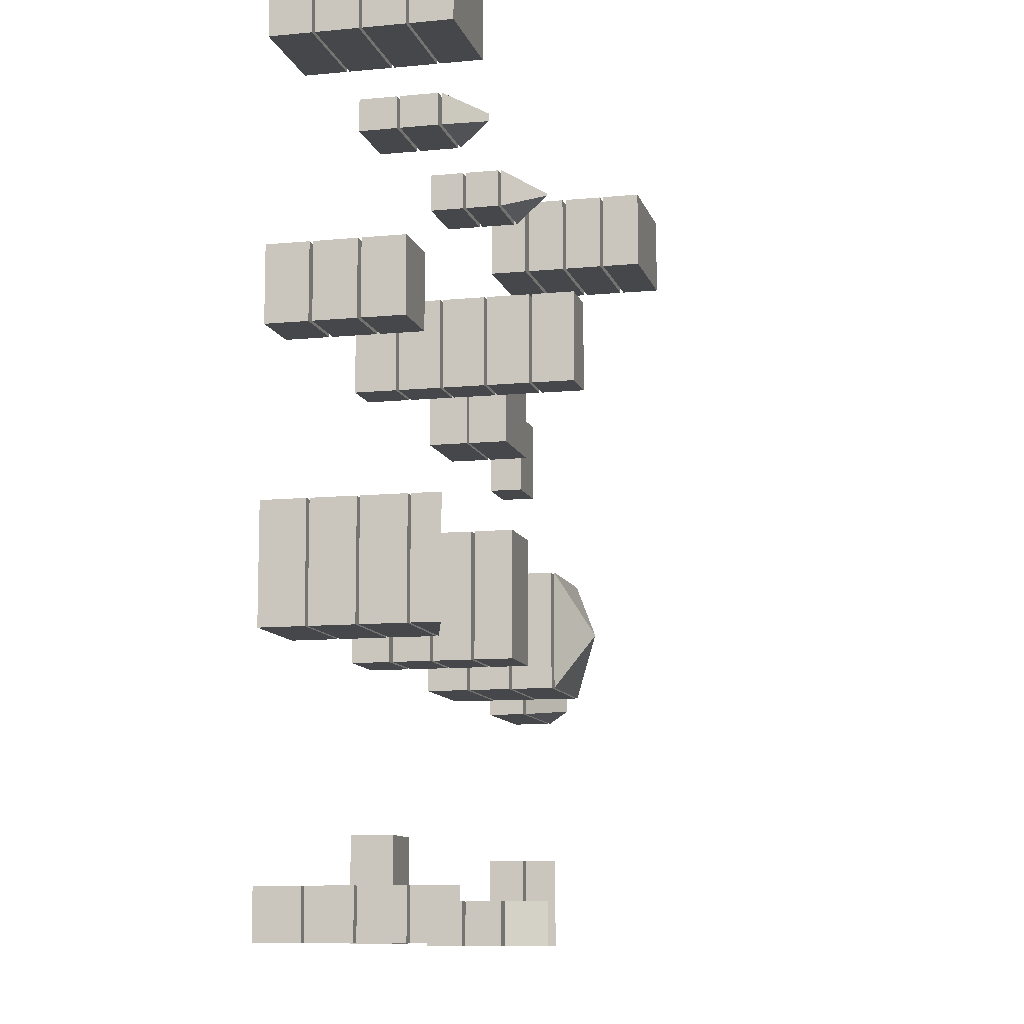
<metadata>
{"format":"obj","ext":"obj","renderer":"f3d","projection":"perspective","resolution":1024,"background":"white","views":[{"elev":-10.3,"azim":-76.1,"up":"+Y"}]}
</metadata>
<code>
v 5.66 0.26 0.1
v 0.26 0.26 0.1
v 0.26 3.81 0.1
v 5.66 3.81 0.1
v 0.26 3.81 3.34
v 0.26 0.26 3.34
v 5.66 0.26 3.34
v 5.66 3.81 3.34
v 5.66 3.81 0.1
v 0.26 3.81 0.1
v 0.26 3.81 3.34
v 5.66 3.81 3.34
v 2.692 1.66 12.19
v 4.244 1.66 11.26
v 4.244 1.66 12.19
v 2.692 2.42 12.19
v 4.244 2.42 12.19
v 4.244 2.42 11.26
v 5.66 0.26 3.54
v 0.26 0.26 3.54
v 0.26 3.81 3.54
v 5.66 3.81 3.54
v 0.26 3.81 6.78
v 0.26 0.26 6.78
v 5.66 0.26 6.78
v 5.66 3.81 6.78
v 0.26 0.26 6.78
v 0.26 0.26 3.54
v 5.66 0.26 3.54
v 5.66 0.26 6.78
v 5.66 3.81 3.54
v 5.66 3.81 6.78
v 0.26 3.81 3.54
v 0.26 3.81 6.78
v 5.66 0.26 6.98
v 0.26 0.26 6.98
v 0.26 3.81 6.98
v 5.66 3.81 6.98
v 0.26 3.81 10.22
v 0.26 0.26 10.22
v 5.66 0.26 10.22
v 5.66 3.81 10.22
v 0.26 0.26 6.98
v 5.66 0.26 6.98
v 5.66 3.81 6.98
v 0.26 3.81 6.98
v 5.66 0.26 10.42
v 0.26 0.26 10.42
v 0.26 3.81 10.42
v 5.66 3.81 10.42
v 0.26 3.81 13.64
v 0.26 0.26 13.64
v 5.66 0.26 10.42
v 5.66 3.81 10.42
v 6.99 20.2 0.105
v 0.2 20.2 0.105
v 0.2 28.53 0.105
v 6.99 28.53 0.105
v 0.2 28.53 3.295
v 0.2 20.2 3.295
v 6.99 20.2 3.295
v 6.99 28.53 3.295
v 0.2 20.2 3.295
v 6.99 20.2 3.295
v 6.99 28.53 3.295
v 0.2 28.53 3.295
v 7.19 20.75 3.295
v 7.19 20.75 0.105
v 9.24 20.75 0.105
v 9.24 20.75 3.295
v 9.24 20.75 3.295
v 9.24 20.75 0.105
v 9.24 24.73 0.105
v 9.24 24.73 3.295
v 7.19 24.73 0.105
v 7.19 20.75 0.105
v 7.19 20.75 3.295
v 7.19 24.73 3.295
v 6.99 20.2 3.505
v 0.2 20.2 3.505
v 0.2 28.53 3.505
v 6.99 28.53 3.505
v 0.2 28.53 6.695
v 0.2 20.2 6.695
v 6.99 20.2 6.695
v 6.99 28.53 6.695
v 0.2 20.2 3.505
v 6.99 20.2 3.505
v 6.99 28.53 3.505
v 0.2 28.53 3.505
v 6.99 20.2 6.905
v 0.2 20.2 6.905
v 0.2 28.53 6.905
v 6.99 28.53 6.905
v 0.2 28.53 10.1
v 0.2 20.2 10.1
v 6.99 20.2 10.1
v 6.99 28.53 10.1
v 6.99 20.2 10.3
v 0.2 20.2 10.3
v 0.2 28.53 10.3
v 6.99 28.53 10.3
v 0.2 28.53 12.34
v 0.2 20.2 12.34
v 4.71 40.34 0.13
v 0.34 40.34 0.13
v 0.34 45.75 0.13
v 4.71 45.75 0.13
v 0.34 45.75 3.19
v 0.34 40.34 3.19
v 4.71 40.34 3.19
v 4.71 45.75 3.19
v 4.71 40.34 3.45
v 0.34 40.34 3.45
v 0.34 45.75 3.45
v 4.71 45.75 3.45
v 0.34 45.75 6.51
v 0.34 40.34 6.51
v 4.71 40.34 6.51
v 4.71 45.75 6.51
v 0.34 40.34 3.45
v 4.71 40.34 3.45
v 4.71 45.75 3.45
v 0.34 45.75 3.45
v 4.71 40.34 6.77
v 0.34 40.34 6.77
v 0.34 45.75 6.77
v 4.71 45.75 6.77
v 0.34 45.75 9.83
v 0.34 40.34 9.83
v 4.71 40.34 9.83
v 4.71 45.75 9.83
v 7.82 60.2 0.105
v 0.2 60.2 0.105
v 0.2 65.02 0.105
v 7.82 65.02 0.105
v 0.2 65.02 3.165
v 0.2 60.2 3.165
v 7.82 60.2 3.165
v 7.82 65.02 3.165
v 0.2 60.2 3.165
v 0.2 60.2 0.105
v 7.82 60.2 0.105
v 7.82 60.2 3.165
v 7.82 60.2 3.375
v 0.2 60.2 3.375
v 0.2 65.02 3.375
v 7.82 65.02 3.375
v 0.2 65.02 6.435
v 0.2 60.2 6.435
v 7.82 60.2 6.435
v 7.82 65.02 6.435
v 0.2 60.2 6.435
v 0.2 60.2 3.375
v 7.82 60.2 3.375
v 7.82 60.2 6.435
v 7.82 60.2 6.645
v 0.2 60.2 6.645
v 0.2 65.02 6.645
v 7.82 65.02 6.645
v 0.2 65.02 9.705
v 0.2 60.2 9.705
v 7.82 60.2 9.705
v 7.82 65.02 9.705
v 7.82 60.2 9.915
v 0.2 60.2 9.915
v 0.2 65.02 9.915
v 7.82 65.02 9.915
v 0.2 65.02 12.97
v 0.2 60.2 12.97
v 7.82 60.2 12.97
v 7.82 65.02 12.97
v 24.22 0.3 0.15
v 20.3 0.3 0.15
v 20.3 7.88 0.15
v 24.22 7.88 0.15
v 20.3 7.88 3.31
v 20.3 0.3 3.31
v 24.22 0.3 3.31
v 24.22 7.88 3.31
v 24.93 20.2 0.125
v 20.2 20.2 0.125
v 20.2 29.46 0.125
v 24.93 29.46 0.125
v 20.2 29.46 2.915
v 20.2 20.2 2.915
v 24.93 20.2 2.915
v 24.93 29.46 2.915
v 24.93 20.2 3.165
v 20.2 20.2 3.165
v 20.2 29.46 3.165
v 24.93 29.46 3.165
v 20.2 29.46 5.955
v 20.2 20.2 5.955
v 24.93 20.2 5.955
v 24.93 29.46 5.955
v 24.93 20.2 6.205
v 20.2 20.2 6.205
v 20.2 29.46 6.205
v 24.93 29.46 6.205
v 20.2 29.46 8.995
v 20.2 20.2 8.995
v 24.93 20.2 8.995
v 24.93 29.46 8.995
v 24.93 20.2 9.245
v 20.2 20.2 9.245
v 20.2 29.46 9.245
v 24.93 29.46 9.245
v 20.2 29.46 12.04
v 20.2 20.2 12.04
v 24.93 20.2 12.04
v 24.93 29.46 12.04
v 20.2 20.2 12.04
v 24.93 20.2 12.04
v 24.93 29.46 12.04
v 20.2 29.46 12.04
v 23.51 40.2 0.105
v 20.2 40.2 0.105
v 20.2 46.8 0.105
v 23.51 46.8 0.105
v 20.2 46.8 3.235
v 20.2 40.2 3.235
v 23.51 40.2 3.235
v 23.51 46.8 3.235
v 20.2 40.2 3.235
v 20.2 40.2 0.105
v 23.51 40.2 0.105
v 23.51 40.2 3.235
v 23.51 46.8 0.105
v 23.51 46.8 3.235
v 20.2 46.8 0.105
v 20.2 46.8 3.235
v 23.51 40.2 3.445
v 20.2 40.2 3.445
v 20.2 46.8 3.445
v 23.51 46.8 3.445
v 20.2 46.8 6.575
v 20.2 40.2 6.575
v 23.51 40.2 6.575
v 23.51 46.8 6.575
v 20.2 40.2 3.445
v 23.51 40.2 3.445
v 23.51 46.8 3.445
v 20.2 46.8 3.445
v 23.51 40.2 6.785
v 20.2 40.2 6.785
v 20.2 46.8 6.785
v 23.51 46.8 6.785
v 20.2 46.8 9.915
v 20.2 40.2 9.915
v 23.51 40.2 9.915
v 23.51 46.8 9.915
v 23.51 40.2 10.12
v 20.2 40.2 10.12
v 20.2 46.8 10.12
v 23.51 46.8 10.12
v 20.2 46.8 13.26
v 20.2 40.2 13.26
v 23.51 40.2 13.26
v 23.51 46.8 13.26
v 23.51 40.2 13.46
v 20.2 40.2 13.46
v 20.2 46.8 13.46
v 23.51 46.8 13.46
v 20.2 46.8 16.59
v 20.2 40.2 16.59
v 23.51 40.2 16.59
v 23.51 46.8 16.59
v 20.2 40.2 13.46
v 23.51 40.2 13.46
v 23.51 46.8 13.46
v 20.2 46.8 13.46
v 25.9 60.38 0.125
v 20.38 60.38 0.125
v 20.38 62.87 0.125
v 25.9 62.87 0.125
v 20.38 62.87 3.085
v 20.38 60.38 3.085
v 25.9 60.38 3.085
v 25.9 62.87 3.085
v 25.9 62.87 0.125
v 20.38 62.87 0.125
v 20.38 62.87 3.085
v 25.9 62.87 3.085
v 25.9 60.38 3.335
v 20.38 60.38 3.335
v 20.38 62.87 3.335
v 25.9 62.87 3.335
v 20.38 62.87 6.295
v 20.38 60.38 6.295
v 25.9 60.38 6.295
v 25.9 62.87 6.295
v 25.9 62.87 3.335
v 20.38 62.87 3.335
v 20.38 62.87 6.295
v 25.9 62.87 6.295
v 20.38 60.38 6.545
v 25.9 60.38 6.545
v 23.14 61.32 9.463
v 23.14 61.93 9.463
v 23.14 61.32 9.463
v 25.9 60.38 6.545
v 25.9 62.87 6.545
v 20.38 62.87 6.545
v 23.14 61.93 9.463
v 25.9 62.87 6.545
v 20.38 62.87 6.545
v 20.38 60.38 6.545
v 23.14 61.32 9.463
v 23.14 61.93 9.463
v 25.9 60.38 6.545
v 25.9 62.87 6.545
v 43.03 0.2 0.135
v 40.2 0.2 0.135
v 40.2 3.62 0.135
v 43.03 3.62 0.135
v 40.2 3.62 3.025
v 40.2 0.2 3.025
v 43.03 0.2 3.025
v 43.03 3.62 3.025
v 43.03 0.2 3.295
v 40.2 0.2 3.295
v 40.2 3.62 3.295
v 43.03 3.62 3.295
v 40.2 3.62 6.185
v 40.2 0.2 6.185
v 43.03 0.2 6.185
v 43.03 3.62 6.185
v 40.2 0.2 6.455
v 43.03 0.2 6.455
v 41.62 0.2 9.609
v 41.62 3.62 9.609
v 41.62 0.2 9.609
v 43.03 0.2 6.455
v 43.03 3.62 6.455
v 41.62 3.62 9.609
v 43.03 3.62 6.455
v 40.2 3.62 6.455
v 40.2 3.62 6.455
v 40.2 0.2 6.455
v 48.67 20.24 0.12
v 40.24 20.24 0.12
v 40.24 29.45 0.12
v 48.67 29.45 0.12
v 40.24 29.45 3.34
v 40.24 20.24 3.34
v 48.67 20.24 3.34
v 48.67 29.45 3.34
v 40.24 20.24 3.34
v 40.24 20.24 0.12
v 48.67 20.24 0.12
v 48.67 20.24 3.34
v 48.67 29.45 0.12
v 48.67 29.45 3.34
v 40.24 29.45 0.12
v 40.24 29.45 3.34
v 48.91 21.45 3.34
v 48.91 21.45 0.12
v 51.2 21.45 0.12
v 51.2 21.45 3.34
v 51.2 25.79 0.12
v 51.2 25.79 3.34
v 48.91 25.79 0.12
v 48.91 25.79 3.34
v 48.67 20.24 3.58
v 40.24 20.24 3.58
v 40.24 29.45 3.58
v 48.67 29.45 3.58
v 40.24 29.45 6.8
v 40.24 20.24 6.8
v 48.67 20.24 6.8
v 48.67 29.45 6.8
v 48.67 20.24 7.04
v 40.24 20.24 7.04
v 40.24 29.45 7.04
v 48.67 29.45 7.04
v 40.24 29.45 10.26
v 40.24 20.24 10.26
v 48.67 20.24 10.26
v 48.67 29.45 10.26
v 40.24 20.24 7.04
v 48.67 20.24 7.04
v 48.67 29.45 7.04
v 40.24 29.45 7.04
v 48.67 20.24 10.5
v 40.24 20.24 10.5
v 40.24 29.45 10.5
v 48.67 29.45 10.5
v 44.45 24.84 12.92
v 40.24 29.45 10.5
v 44.45 24.84 12.92
v 48.67 29.45 10.5
v 44.45 24.84 12.92
v 47.35 44.01 3.2
v 47.35 44.01 0.1
v 48.18 44.01 0.1
v 48.18 44.01 3.2
v 48.18 44.91 0.1
v 48.18 44.91 3.2
v 47.35 44.91 0.1
v 47.35 44.91 3.2
v 47.35 40.38 0.1
v 40.38 40.38 0.1
v 40.38 48.54 0.1
v 47.35 48.54 0.1
v 40.38 40.38 3.2
v 47.35 40.38 3.2
v 40.38 48.54 3.2
v 47.35 48.54 3.2
v 47.35 40.38 3.4
v 40.38 40.38 3.4
v 40.38 48.54 3.4
v 47.35 48.54 3.4
v 40.38 48.54 6.5
v 40.38 40.38 6.5
v 47.35 40.38 6.5
v 47.35 48.54 6.5
v 45.62 60.2 0.135
v 40.2 60.2 0.135
v 40.2 63.24 0.135
v 45.62 63.24 0.135
v 40.2 63.24 2.875
v 40.2 60.2 2.875
v 45.62 60.2 2.875
v 45.62 63.24 2.875
v 45.62 60.2 3.145
v 40.2 60.2 3.145
v 40.2 63.24 3.145
v 45.62 63.24 3.145
v 40.2 63.24 5.885
v 40.2 60.2 5.885
v 45.62 60.2 5.885
v 45.62 63.24 5.885
v 40.2 60.2 6.155
v 45.62 60.2 6.155
v 42.91 61.63 9.359
v 42.91 61.81 9.359
v 42.91 61.63 9.359
v 45.62 60.2 6.155
v 45.62 63.24 6.155
v 40.2 63.24 6.155
v 42.91 61.81 9.359
v 45.62 63.24 6.155
v 40.2 63.24 6.155
v 40.2 60.2 6.155
v 42.91 61.63 9.359
v 42.91 61.81 9.359
v 45.62 60.2 6.155
v 40.2 60.2 6.155
v 40.2 63.24 6.155
v 45.62 63.24 6.155
v 66.53 0.2 0.13
v 60.2 0.2 0.13
v 60.2 7.46 0.13
v 66.53 7.46 0.13
v 60.2 7.46 3.06
v 60.2 0.2 3.06
v 66.53 0.2 3.06
v 66.53 7.46 3.06
v 60.2 0.2 3.06
v 66.53 0.2 3.06
v 66.53 7.46 3.06
v 66.53 7.46 0.13
v 60.2 7.46 0.13
v 60.2 7.46 3.06
v 66.53 7.46 3.06
v 60.2 7.46 3.06
v 66.53 0.2 3.32
v 60.2 0.2 3.32
v 60.2 7.46 3.32
v 66.53 7.46 3.32
v 60.2 7.46 5.954
v 60.2 0.2 5.954
v 66.53 0.2 3.32
v 66.53 7.46 3.32
v 60.2 0.2 5.954
v 60.2 7.46 5.954
v 69.71 20.2 0.115
v 60.2 20.2 0.115
v 60.2 28.44 0.115
v 69.71 28.44 0.115
v 60.2 28.44 3.105
v 60.2 20.2 3.105
v 69.71 20.2 3.105
v 69.71 28.44 3.105
v 60.2 20.2 0.115
v 69.71 20.2 0.115
v 69.71 28.44 0.115
v 60.2 28.44 0.115
v 60.2 20.2 3.335
v 69.71 20.2 3.335
v 64.95 20.81 6.022
v 64.95 27.83 6.022
v 64.95 20.81 6.022
v 69.71 20.2 3.335
v 69.71 28.44 3.335
v 60.2 28.44 3.335
v 64.95 27.83 6.022
v 69.71 28.44 3.335
v 60.2 28.44 3.335
v 60.2 20.2 3.335
v 69.71 20.2 3.335
v 60.2 20.2 3.335
v 64.82 40.26 0.125
v 60.26 40.26 0.125
v 60.26 46.91 0.125
v 64.82 46.91 0.125
v 60.26 46.91 2.895
v 60.26 40.26 2.895
v 64.82 40.26 2.895
v 64.82 46.91 2.895
v 64.82 46.91 0.125
v 60.26 46.91 0.125
v 60.26 46.91 2.895
v 64.82 46.91 2.895
v 69.55 60.38 0.145
v 60.38 60.38 0.145
v 60.38 66.83 0.145
v 69.55 66.83 0.145
v 60.38 66.83 3.315
v 60.38 60.38 3.315
v 69.55 60.38 3.315
v 69.55 66.83 3.315
v 69.55 60.38 3.605
v 60.38 60.38 3.605
v 60.38 66.83 3.605
v 69.55 66.83 3.605
v 60.38 66.83 6.775
v 60.38 60.38 6.775
v 69.55 60.38 6.775
v 69.55 66.83 6.775
v 69.55 60.38 7.065
v 60.38 60.38 7.065
v 60.38 66.83 7.065
v 69.55 66.83 7.065
v 60.38 66.83 10.23
v 60.38 60.38 10.23
v 69.55 60.38 10.23
v 69.55 66.83 10.23
v 69.55 60.38 10.53
v 60.38 60.38 10.53
v 60.38 66.83 10.53
v 69.55 66.83 10.53
v 60.38 66.83 13.7
v 60.38 60.38 13.7
v 69.55 60.38 13.7
v 69.55 66.83 13.7
f 1 2 3
f 3 4 1
f 5 6 7
f 7 8 5
f 6 2 1
f 1 7 6
f 7 1 4
f 4 8 7
f 9 10 11
f 11 12 9
f 3 2 6
f 6 5 3
f 13 14 15
f 16 13 15
f 15 17 16
f 17 18 16
f 15 14 18
f 18 17 15
f 19 20 21
f 21 22 19
f 23 24 25
f 25 26 23
f 27 28 29
f 29 30 27
f 30 29 31
f 31 32 30
f 31 33 34
f 34 32 31
f 33 28 27
f 27 34 33
f 13 14 15
f 16 13 15
f 15 17 16
f 17 18 16
f 15 14 18
f 18 17 15
f 35 36 37
f 37 38 35
f 39 40 41
f 41 42 39
f 40 43 44
f 44 41 40
f 41 44 45
f 45 42 41
f 45 46 39
f 39 42 45
f 46 43 40
f 40 39 46
f 13 14 15
f 16 13 15
f 15 17 16
f 17 18 16
f 15 14 18
f 18 17 15
f 47 48 49
f 49 50 47
f 51 52 53
f 53 54 51
f 48 47 52
f 51 50 49
f 49 48 52
f 52 51 49
f 48 47 52
f 51 50 49
f 49 48 52
f 52 51 49
f 47 48 49
f 49 50 47
f 55 56 57
f 57 58 55
f 59 60 61
f 61 62 59
f 63 56 55
f 55 64 63
f 64 55 58
f 58 65 64
f 58 57 66
f 66 65 58
f 57 56 63
f 63 66 57
f 67 68 69
f 69 70 67
f 71 72 73
f 73 74 71
f 75 76 77
f 77 78 75
f 73 75 78
f 78 74 73
f 78 77 71
f 71 74 78
f 72 76 75
f 75 73 72
f 79 80 81
f 81 82 79
f 83 84 85
f 85 86 83
f 84 87 88
f 88 85 84
f 85 88 89
f 89 86 85
f 89 90 83
f 83 86 89
f 90 87 84
f 84 83 90
f 91 92 93
f 93 94 91
f 95 96 97
f 97 98 95
f 96 92 91
f 91 97 96
f 97 91 94
f 94 98 97
f 94 93 95
f 95 98 94
f 93 92 96
f 96 95 93
f 99 100 101
f 101 102 99
f 103 104 99
f 99 102 103
f 100 99 104
f 103 102 101
f 101 100 104
f 104 103 101
f 100 99 104
f 103 102 101
f 101 100 104
f 104 103 101
f 99 100 101
f 101 102 99
f 105 106 107
f 107 108 105
f 109 110 111
f 111 112 109
f 110 106 105
f 105 111 110
f 111 105 108
f 108 112 111
f 108 107 109
f 109 112 108
f 107 106 110
f 110 109 107
f 113 114 115
f 115 116 113
f 117 118 119
f 119 120 117
f 118 121 122
f 122 119 118
f 119 122 123
f 123 120 119
f 123 124 117
f 117 120 123
f 124 121 118
f 118 117 124
f 125 126 127
f 127 128 125
f 129 130 131
f 131 132 129
f 130 126 125
f 125 131 130
f 131 125 128
f 128 132 131
f 128 127 129
f 129 132 128
f 127 126 130
f 130 129 127
f 133 134 135
f 135 136 133
f 137 138 139
f 139 140 137
f 141 142 143
f 143 144 141
f 139 133 136
f 136 140 139
f 136 135 137
f 137 140 136
f 135 134 138
f 138 137 135
f 145 146 147
f 147 148 145
f 149 150 151
f 151 152 149
f 153 154 155
f 155 156 153
f 151 145 148
f 148 152 151
f 148 147 149
f 149 152 148
f 147 146 150
f 150 149 147
f 157 158 159
f 159 160 157
f 161 162 163
f 163 164 161
f 162 158 157
f 157 163 162
f 163 157 160
f 160 164 163
f 160 159 161
f 161 164 160
f 159 158 162
f 162 161 159
f 165 166 167
f 167 168 165
f 169 170 171
f 171 172 169
f 170 166 165
f 165 171 170
f 171 165 168
f 168 172 171
f 168 167 169
f 169 172 168
f 167 166 170
f 170 169 167
f 173 174 175
f 175 176 173
f 177 178 179
f 179 180 177
f 178 174 173
f 173 179 178
f 179 173 176
f 176 180 179
f 176 175 177
f 177 180 176
f 175 174 178
f 178 177 175
f 181 182 183
f 183 184 181
f 185 186 187
f 187 188 185
f 186 182 181
f 181 187 186
f 187 181 184
f 184 188 187
f 184 183 185
f 185 188 184
f 183 182 186
f 186 185 183
f 189 190 191
f 191 192 189
f 193 194 195
f 195 196 193
f 194 190 189
f 189 195 194
f 195 189 192
f 192 196 195
f 192 191 193
f 193 196 192
f 191 190 194
f 194 193 191
f 197 198 199
f 199 200 197
f 201 202 203
f 203 204 201
f 202 198 197
f 197 203 202
f 203 197 200
f 200 204 203
f 200 199 201
f 201 204 200
f 199 198 202
f 202 201 199
f 205 206 207
f 207 208 205
f 209 210 211
f 211 212 209
f 213 206 205
f 205 214 213
f 214 205 208
f 208 215 214
f 208 207 216
f 216 215 208
f 207 206 213
f 213 216 207
f 217 218 219
f 219 220 217
f 221 222 223
f 223 224 221
f 225 226 227
f 227 228 225
f 228 227 229
f 229 230 228
f 229 231 232
f 232 230 229
f 231 226 225
f 225 232 231
f 233 234 235
f 235 236 233
f 237 238 239
f 239 240 237
f 238 241 242
f 242 239 238
f 239 242 243
f 243 240 239
f 243 244 237
f 237 240 243
f 244 241 238
f 238 237 244
f 245 246 247
f 247 248 245
f 249 250 251
f 251 252 249
f 250 246 245
f 245 251 250
f 251 245 248
f 248 252 251
f 248 247 249
f 249 252 248
f 247 246 250
f 250 249 247
f 253 254 255
f 255 256 253
f 257 258 259
f 259 260 257
f 258 254 253
f 253 259 258
f 259 253 256
f 256 260 259
f 256 255 257
f 257 260 256
f 255 254 258
f 258 257 255
f 261 262 263
f 263 264 261
f 265 266 267
f 267 268 265
f 266 269 270
f 270 267 266
f 267 270 271
f 271 268 267
f 271 272 265
f 265 268 271
f 272 269 266
f 266 265 272
f 273 274 275
f 275 276 273
f 277 278 279
f 279 280 277
f 278 274 273
f 273 279 278
f 279 273 276
f 276 280 279
f 281 282 283
f 283 284 281
f 275 274 278
f 278 277 275
f 285 286 287
f 287 288 285
f 289 290 291
f 291 292 289
f 290 286 285
f 285 291 290
f 291 285 288
f 288 292 291
f 293 294 295
f 295 296 293
f 287 286 290
f 290 289 287
f 297 298 299
f 300 301 302
f 302 303 300
f 304 305 306
f 307 308 309
f 309 310 307
f 311 308 307
f 307 312 311
f 313 314 315
f 315 316 313
f 317 318 319
f 319 320 317
f 318 314 313
f 313 319 318
f 319 313 316
f 316 320 319
f 316 315 317
f 317 320 316
f 315 314 318
f 318 317 315
f 321 322 323
f 323 324 321
f 325 326 327
f 327 328 325
f 326 322 321
f 321 327 326
f 327 321 324
f 324 328 327
f 324 323 325
f 325 328 324
f 323 322 326
f 326 325 323
f 329 330 331
f 332 333 334
f 334 335 332
f 336 337 338
f 339 340 333
f 333 332 339
f 330 329 338
f 338 337 330
f 341 342 343
f 343 344 341
f 345 346 347
f 347 348 345
f 349 350 351
f 351 352 349
f 352 351 353
f 353 354 352
f 353 355 356
f 356 354 353
f 355 350 349
f 349 356 355
f 357 358 359
f 359 360 357
f 360 359 361
f 361 362 360
f 363 358 357
f 357 364 363
f 361 363 364
f 364 362 361
f 364 357 360
f 360 362 364
f 359 358 363
f 363 361 359
f 365 366 367
f 367 368 365
f 369 370 371
f 371 372 369
f 370 366 365
f 365 371 370
f 371 365 368
f 368 372 371
f 368 367 369
f 369 372 368
f 367 366 370
f 370 369 367
f 373 374 375
f 375 376 373
f 377 378 379
f 379 380 377
f 378 381 382
f 382 379 378
f 379 382 383
f 383 380 379
f 383 384 377
f 377 380 383
f 384 381 378
f 378 377 384
f 385 386 387
f 387 388 385
f 386 385 389
f 389 385 388
f 390 391 392
f 386 393 387
f 386 385 389
f 389 385 388
f 390 391 392
f 386 393 387
f 385 386 387
f 387 388 385
f 394 395 396
f 396 397 394
f 397 396 398
f 398 399 397
f 398 400 401
f 401 399 398
f 401 394 397
f 397 399 401
f 395 402 403
f 395 403 400
f 404 400 403
f 398 396 400
f 395 400 396
f 404 405 400
f 406 407 394
f 401 406 394
f 406 401 408
f 401 397 399
f 397 401 394
f 401 409 408
f 406 403 402
f 402 407 406
f 402 395 394
f 394 407 402
f 400 405 409
f 409 401 400
f 405 404 408
f 408 409 405
f 404 403 406
f 406 408 404
f 410 411 412
f 412 413 410
f 414 415 416
f 416 417 414
f 415 411 410
f 410 416 415
f 416 410 413
f 413 417 416
f 413 412 414
f 414 417 413
f 412 411 415
f 415 414 412
f 418 419 420
f 420 421 418
f 422 423 424
f 424 425 422
f 423 419 418
f 418 424 423
f 424 418 421
f 421 425 424
f 421 420 422
f 422 425 421
f 420 419 423
f 423 422 420
f 426 427 428
f 428 429 426
f 430 431 432
f 432 433 430
f 431 427 426
f 426 432 431
f 432 426 429
f 429 433 432
f 429 428 430
f 430 433 429
f 428 427 431
f 431 430 428
f 434 435 436
f 437 438 439
f 439 440 437
f 441 442 443
f 444 445 446
f 446 447 444
f 448 449 450
f 450 451 448
f 452 453 454
f 454 455 452
f 456 457 458
f 458 459 456
f 460 453 452
f 452 461 460
f 461 452 455
f 455 462 461
f 463 464 465
f 465 466 463
f 454 453 460
f 460 467 454
f 468 469 470
f 470 471 468
f 472 473 474
f 474 475 472
f 469 468 476
f 477 471 470
f 470 469 476
f 476 477 470
f 469 468 476
f 477 471 470
f 470 469 476
f 476 477 470
f 468 469 470
f 470 471 468
f 478 479 480
f 480 481 478
f 482 483 484
f 484 485 482
f 483 486 487
f 487 484 483
f 484 487 488
f 488 485 484
f 488 489 482
f 482 485 488
f 489 486 483
f 483 482 489
f 490 491 492
f 493 494 495
f 495 496 493
f 497 498 499
f 500 501 493
f 494 493 501
f 502 503 497
f 497 499 502
f 504 505 506
f 506 507 504
f 508 509 510
f 510 511 508
f 509 505 504
f 504 510 509
f 510 504 507
f 507 511 510
f 512 513 514
f 514 515 512
f 506 505 509
f 509 508 506
f 516 517 518
f 518 519 516
f 520 521 522
f 522 523 520
f 521 517 516
f 516 522 521
f 522 516 519
f 519 523 522
f 519 518 520
f 520 523 519
f 518 517 521
f 521 520 518
f 524 525 526
f 526 527 524
f 528 529 530
f 530 531 528
f 529 525 524
f 524 530 529
f 530 524 527
f 527 531 530
f 527 526 528
f 528 531 527
f 526 525 529
f 529 528 526
f 532 533 534
f 534 535 532
f 536 537 538
f 538 539 536
f 537 533 532
f 532 538 537
f 538 532 535
f 535 539 538
f 535 534 536
f 536 539 535
f 534 533 537
f 537 536 534
f 540 541 542
f 542 543 540
f 544 545 546
f 546 547 544
f 545 541 540
f 540 546 545
f 546 540 543
f 543 547 546
f 543 542 544
f 544 547 543
f 542 541 545
f 545 544 542

</code>
